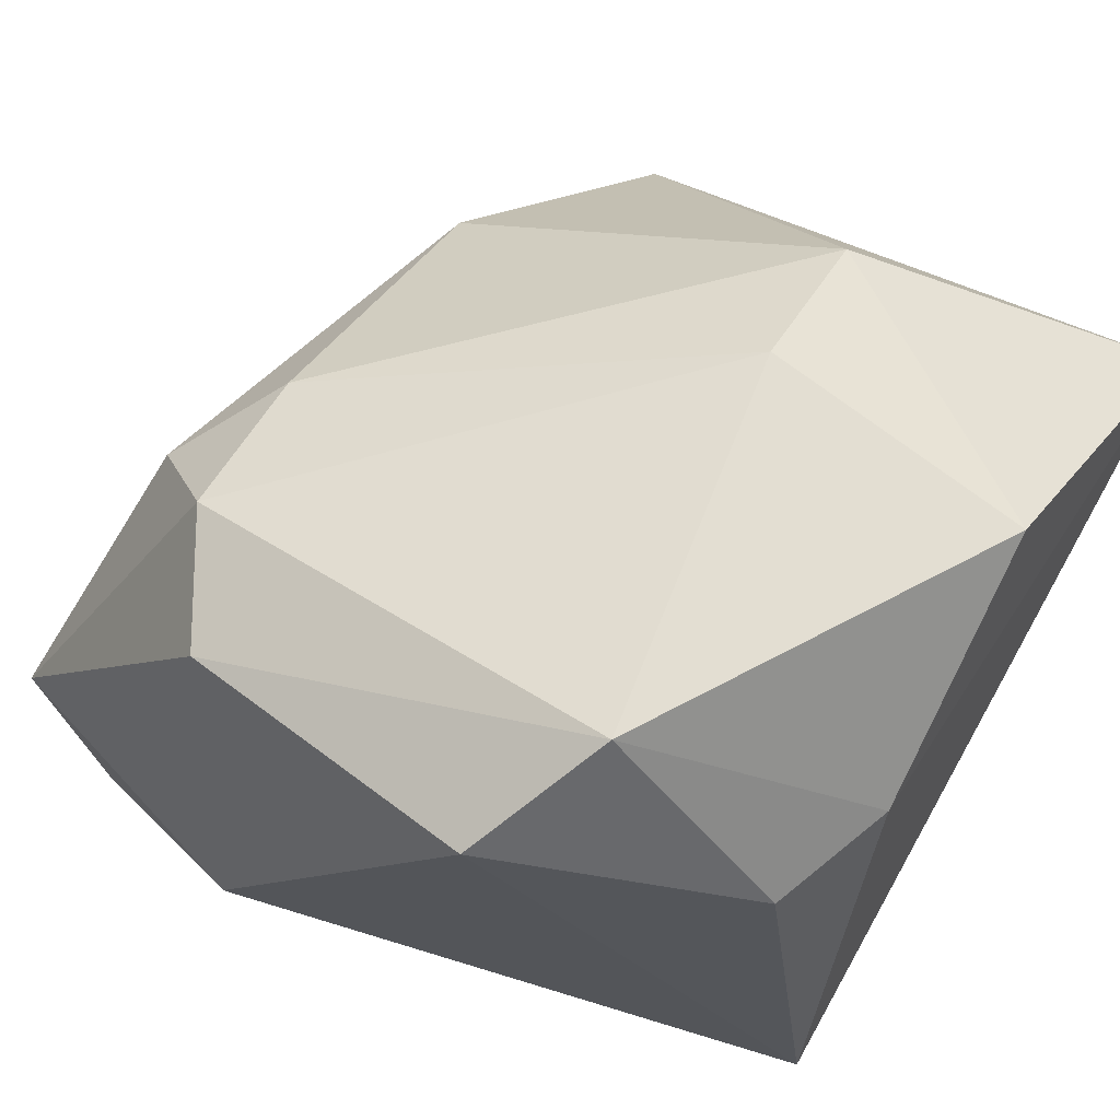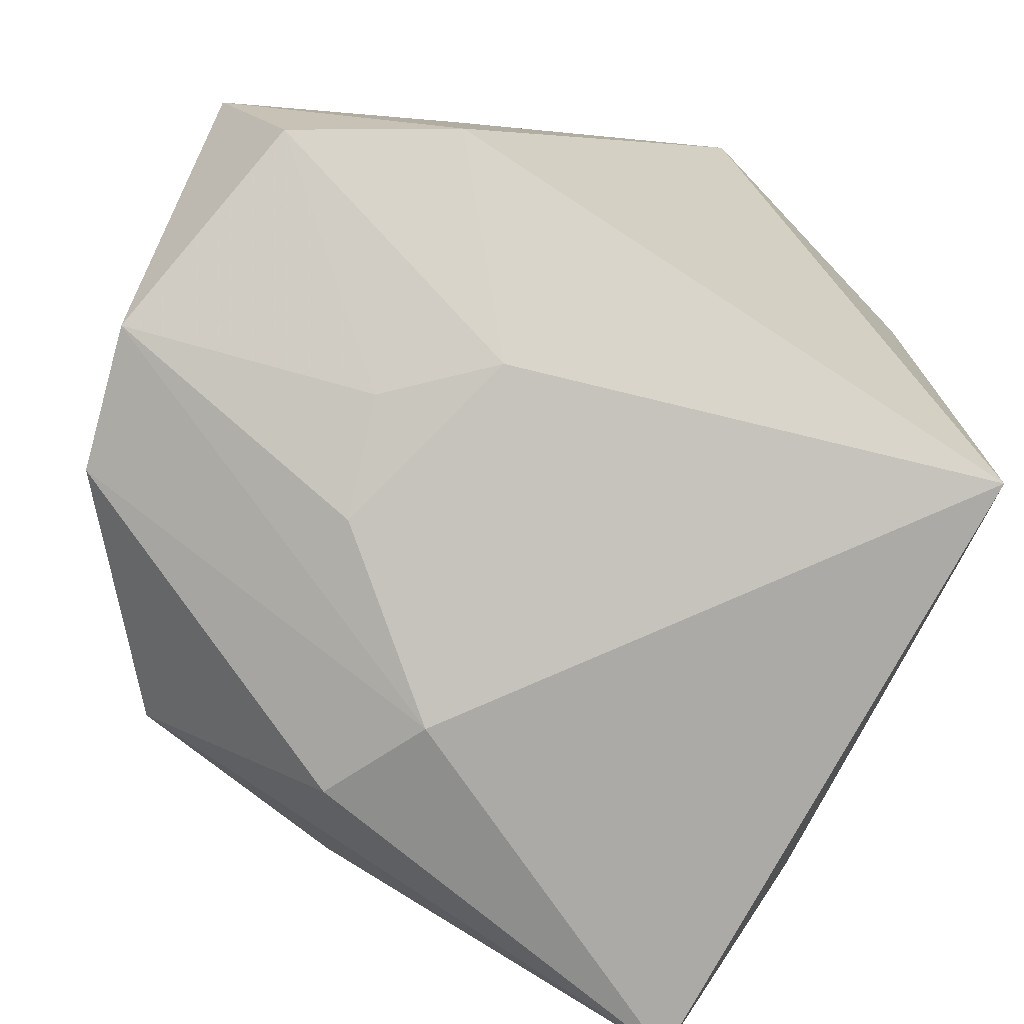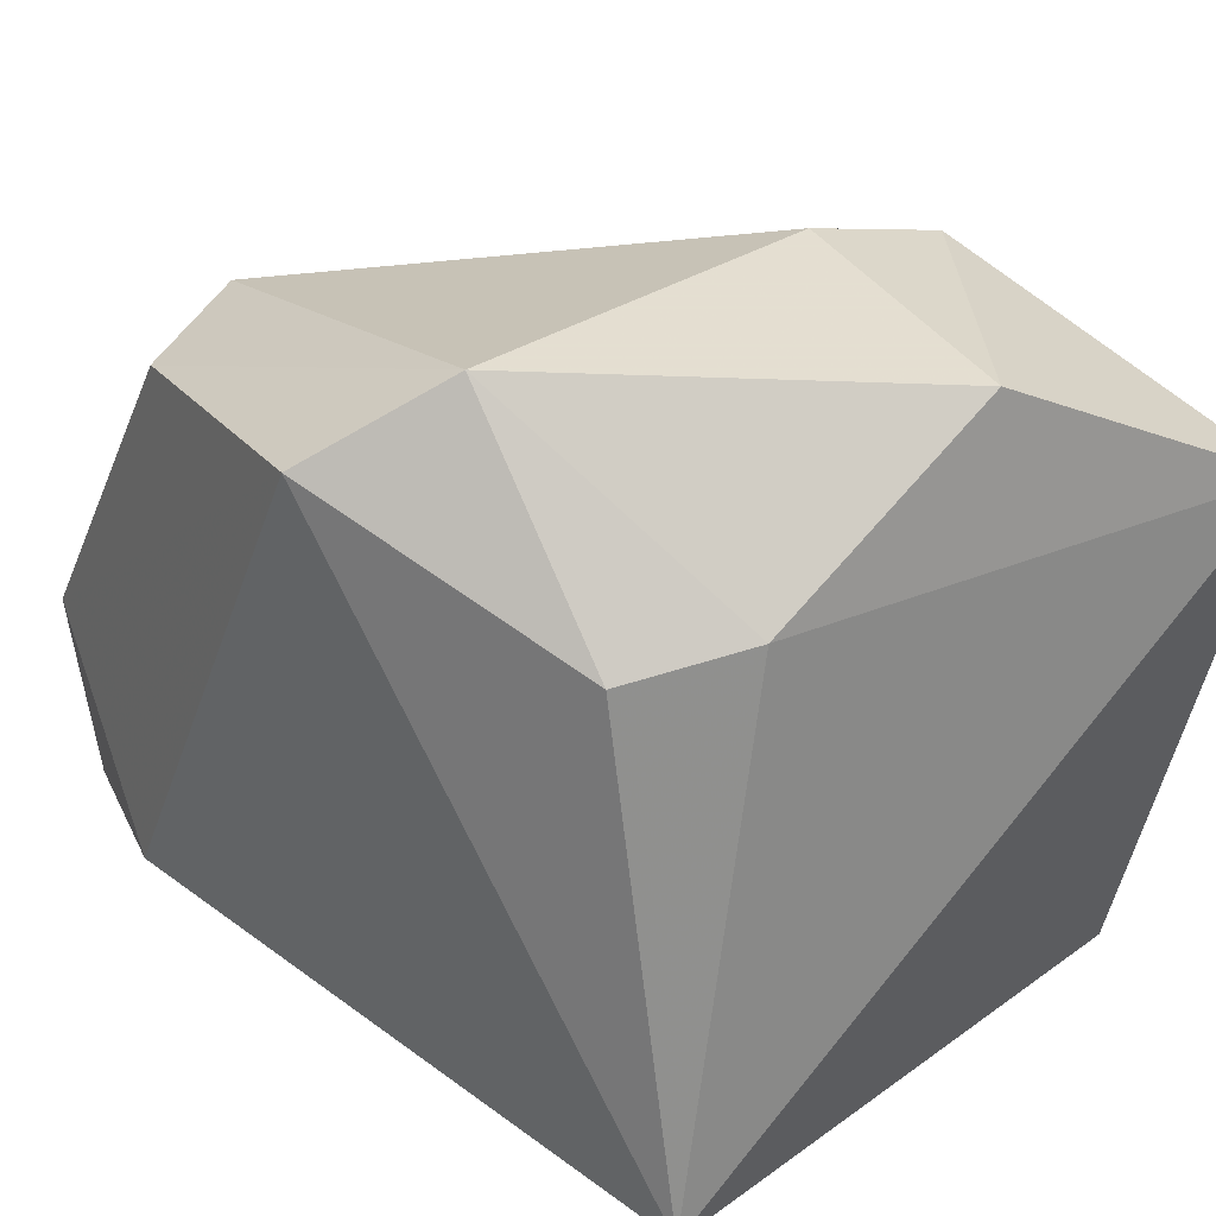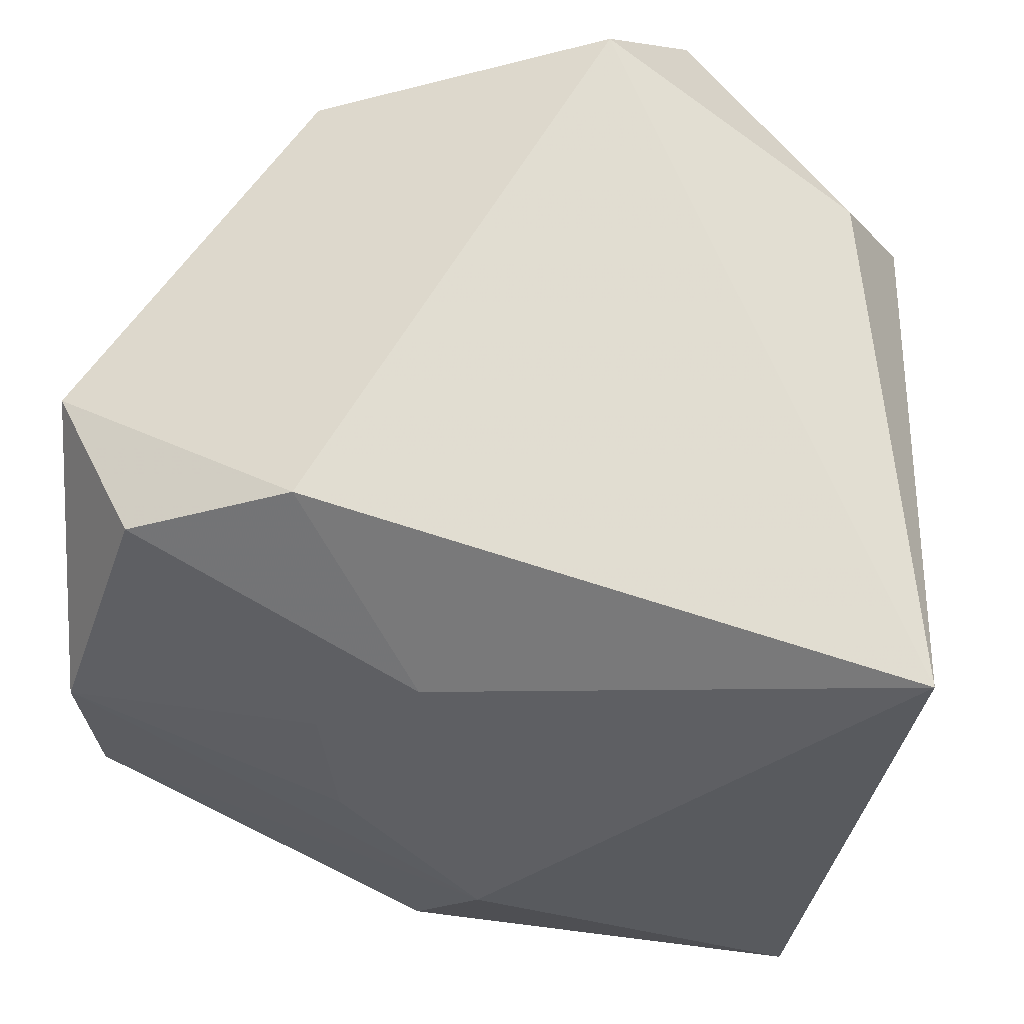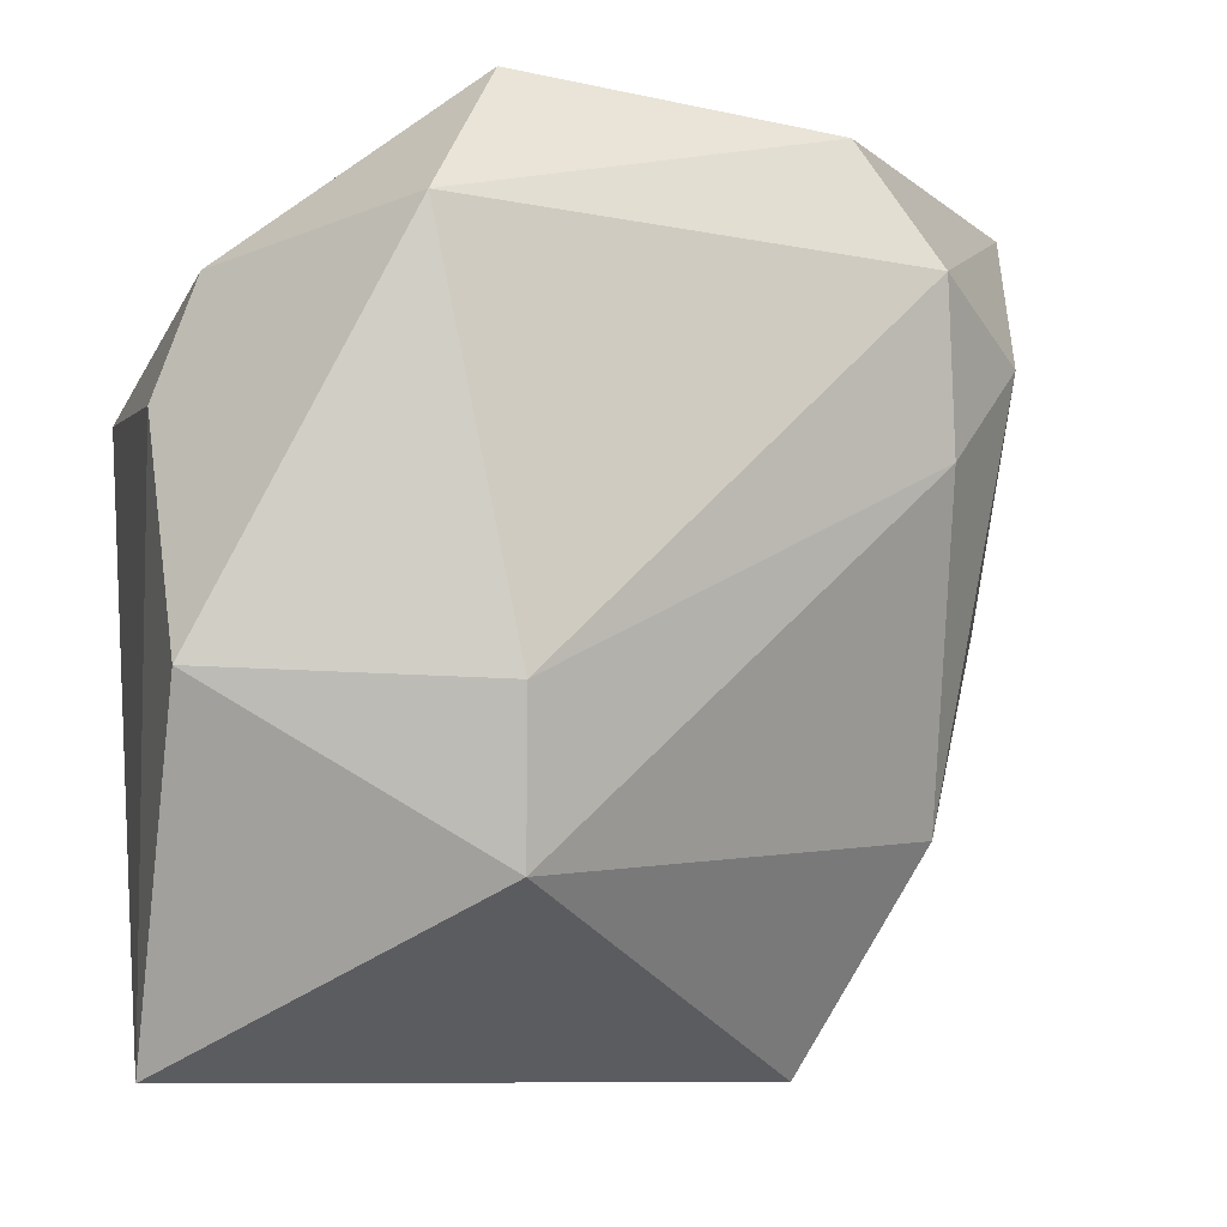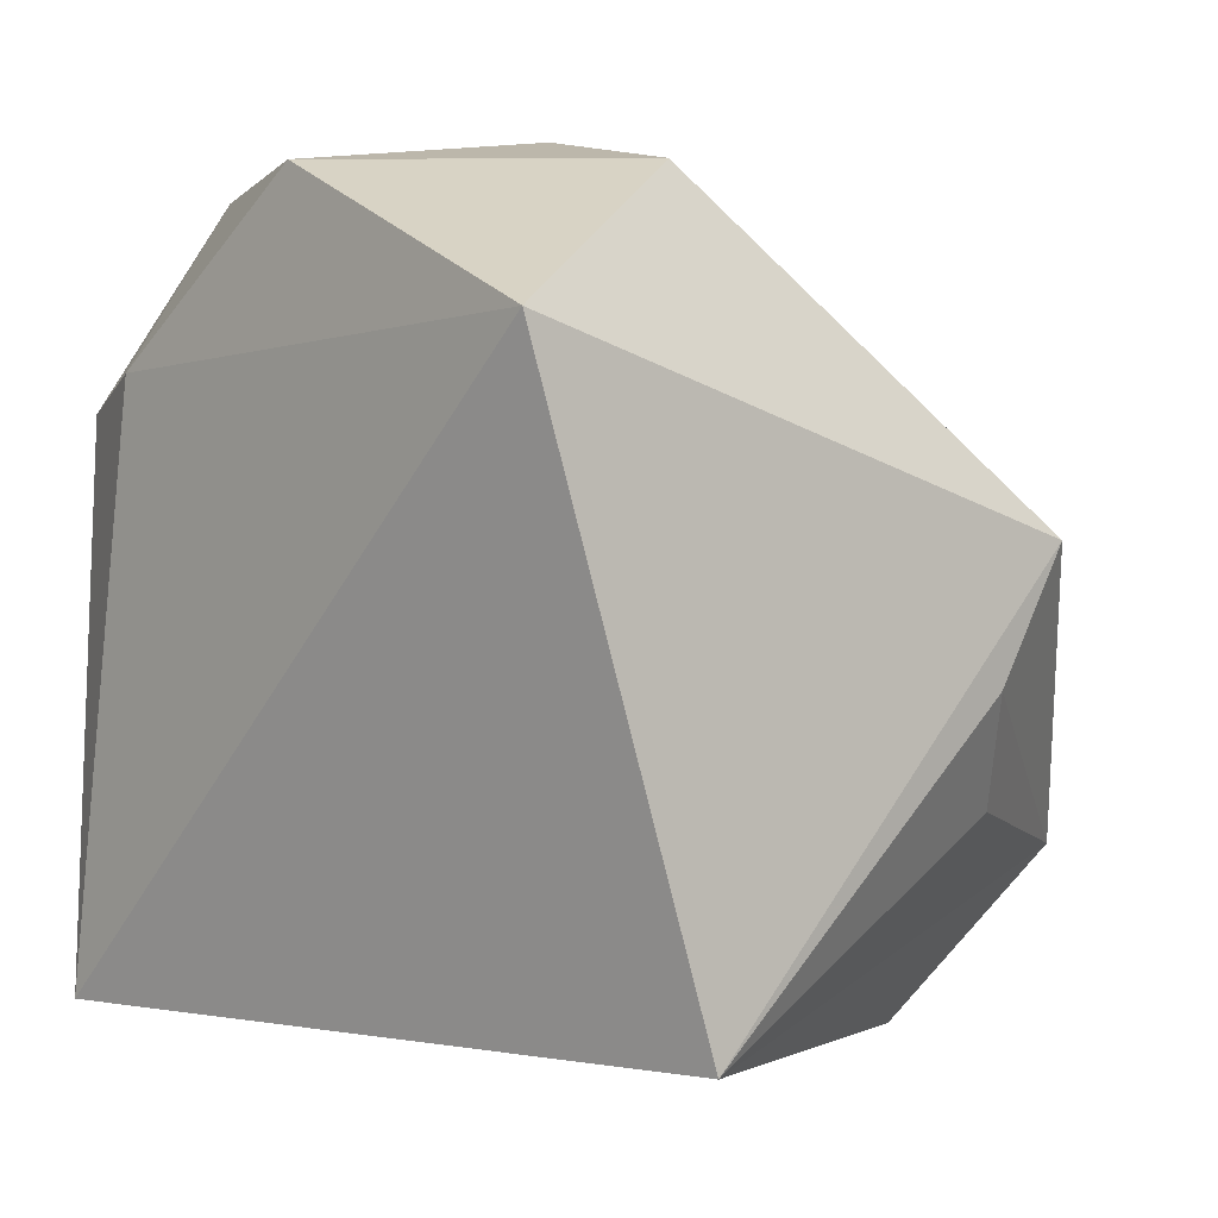
<metadata>
{"format":"obj","ext":"obj","renderer":"f3d","projection":"perspective","resolution":1024,"background":"white","views":[{"elev":63.0,"azim":-147.3,"up":"+Z"},{"elev":-75.5,"azim":167.6,"up":"+Z"},{"elev":27.6,"azim":-123.3,"up":"+Z"},{"elev":-29.6,"azim":-171.2,"up":"+Z"},{"elev":-6.8,"azim":-12.3,"up":"+Y"},{"elev":-2.2,"azim":-40.4,"up":"+Z"}]}
</metadata>
<code>
v 0.02632 0.02486 0.03112
v 0.01917 0.03619 0.02837
v 0.02771 0.009711 0.02835
v 0.04639 0.01631 -0.02453
v 0.01704 -0.03446 -0.01622
v 0.02988 -0.02027 0.01444
v -0.03556 -0.008863 0.03555
v 0.01072 -0.01227 -0.0373
v -0.01871 -0.04057 -0.03507
v 0.02167 0.01605 -0.02959
v -0.009151 -0.02431 0.03665
v -0.03255 0.02495 0.01821
v 0.04715 0.001912 -0.02492
v -0.009745 -0.009803 0.03998
v 0.0188 0.04053 -0.01816
v -0.03674 0.02088 -0.0323
v -0.03674 -0.03987 0.02057
v -0.03674 0.01328 0.0205
v -0.01061 0.03953 0.03101
v 0.01068 0.02142 -0.02954
v 0.0375 -0.023 -0.01966
v 0.02172 0.004571 -0.03277
v -0.01723 0.02731 0.03884
v 0.03533 0.03683 -0.01857
v 0.01871 -0.02135 -0.03472
v 0.0128 -0.04015 -0.006262
v 0.03535 0.01894 0.02172
v 0.04282 0.03637 -0.003673
v 0.01968 -0.04057 0.006166
f 16 17 18
f 26 21 29
f 9 17 16
f 29 17 9
f 9 26 29
f 25 21 9
f 2 1 28
f 28 19 2
f 23 1 2
f 2 19 23
f 23 18 7
f 7 18 17
f 12 19 16
f 16 18 12
f 23 19 12
f 12 18 23
f 16 19 15
f 15 19 28
f 8 9 16
f 25 9 8
f 13 21 25
f 25 8 13
f 13 8 4
f 13 4 28
f 21 26 5
f 5 9 21
f 26 9 5
f 14 1 23
f 14 3 1
f 23 7 14
f 28 1 27
f 1 3 27
f 27 13 28
f 28 4 24
f 24 15 28
f 20 8 16
f 16 15 20
f 15 24 20
f 3 14 11
f 11 17 29
f 11 7 17
f 11 14 7
f 4 8 22
f 8 20 22
f 6 11 29
f 3 11 6
f 6 27 3
f 29 21 6
f 13 27 6
f 21 13 6
f 4 22 10
f 10 22 20
f 10 24 4
f 10 20 24

</code>
